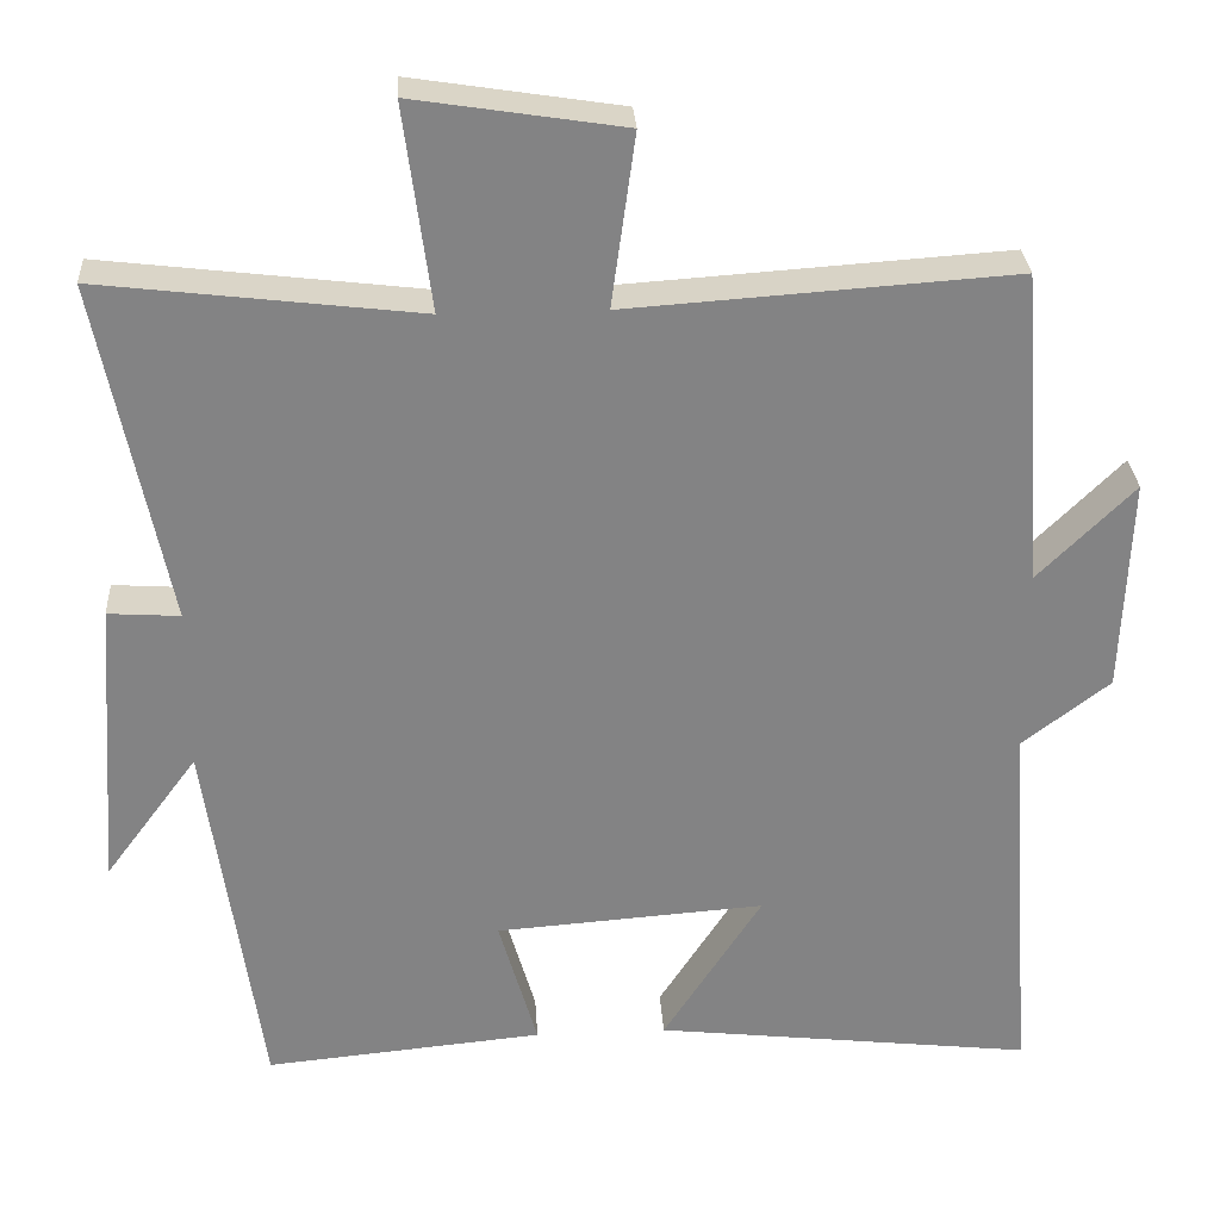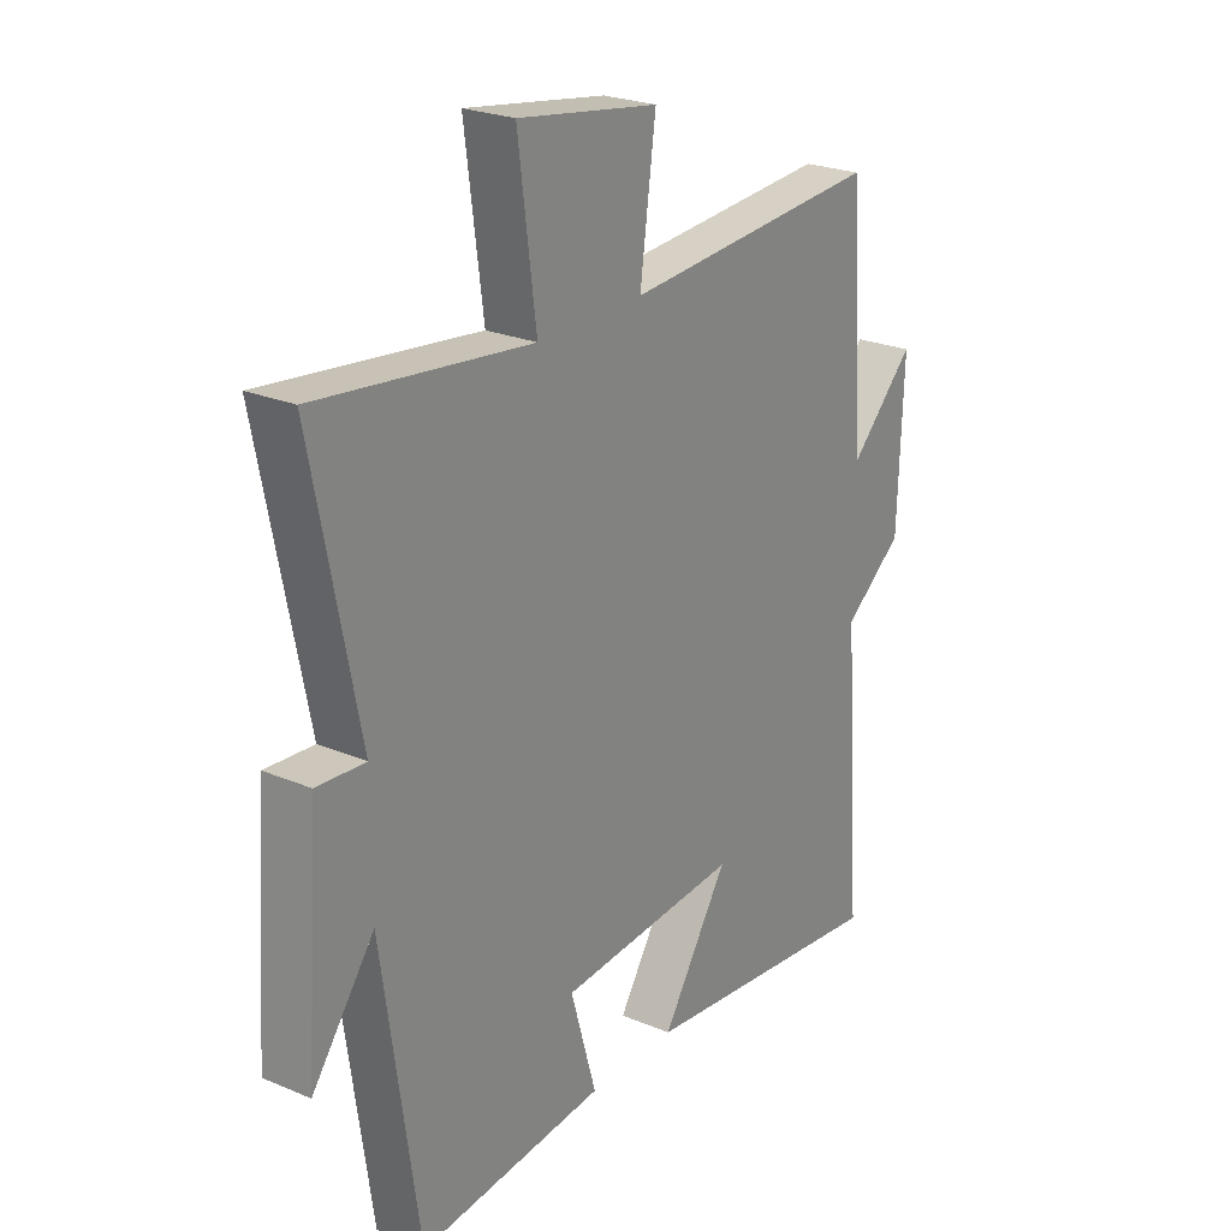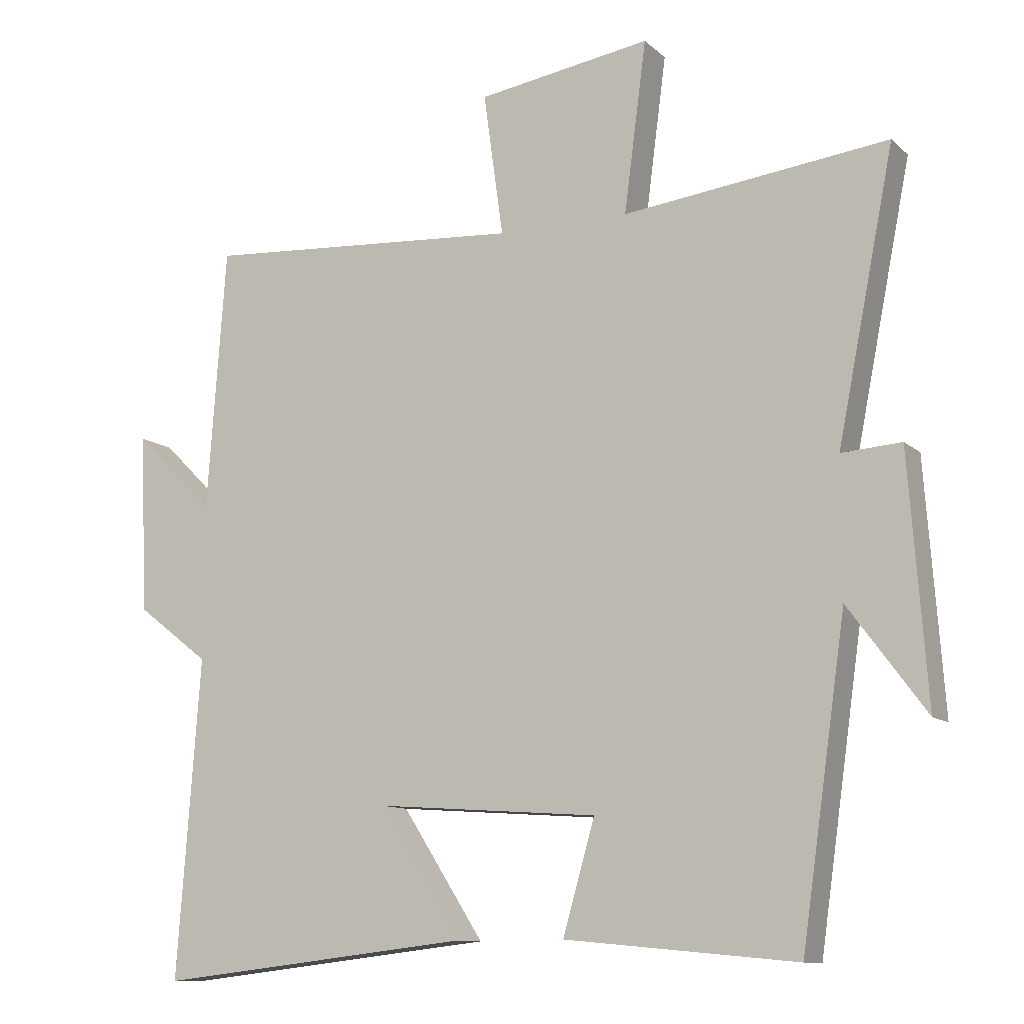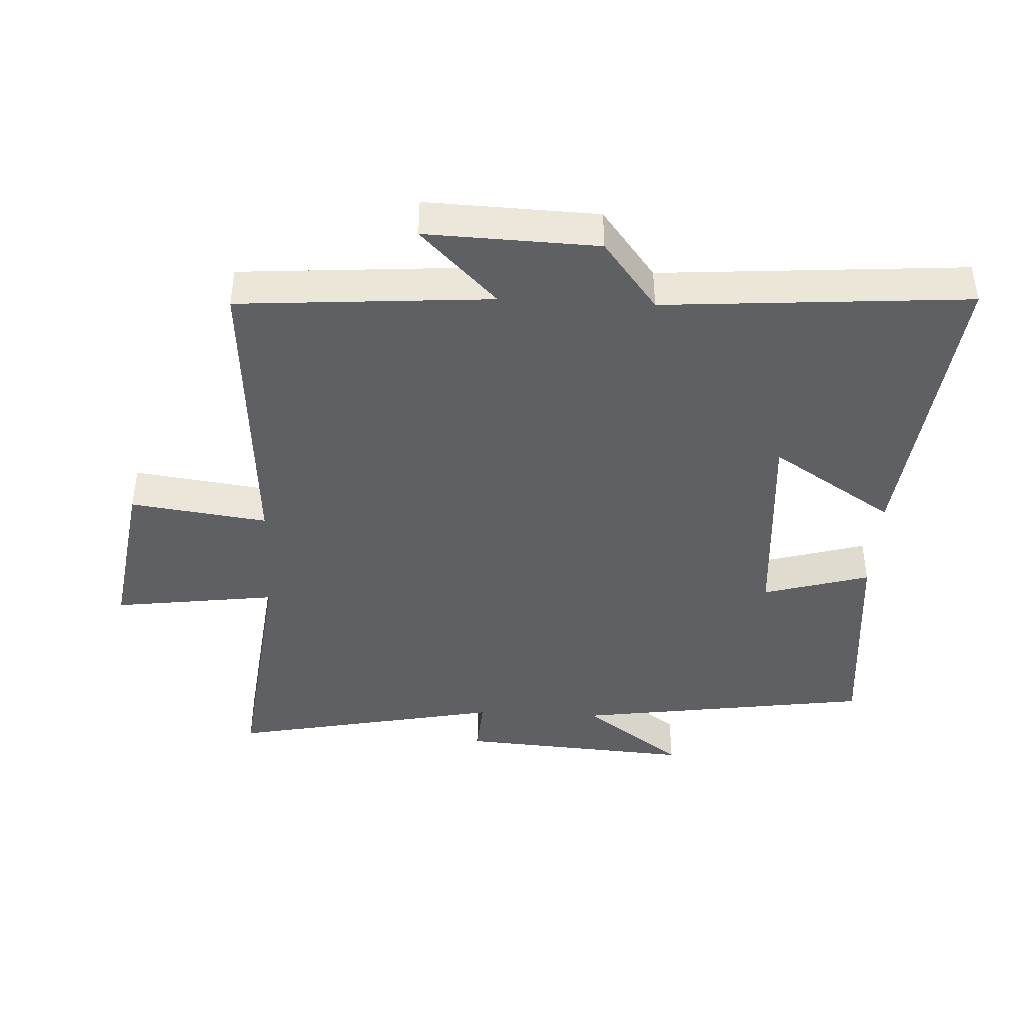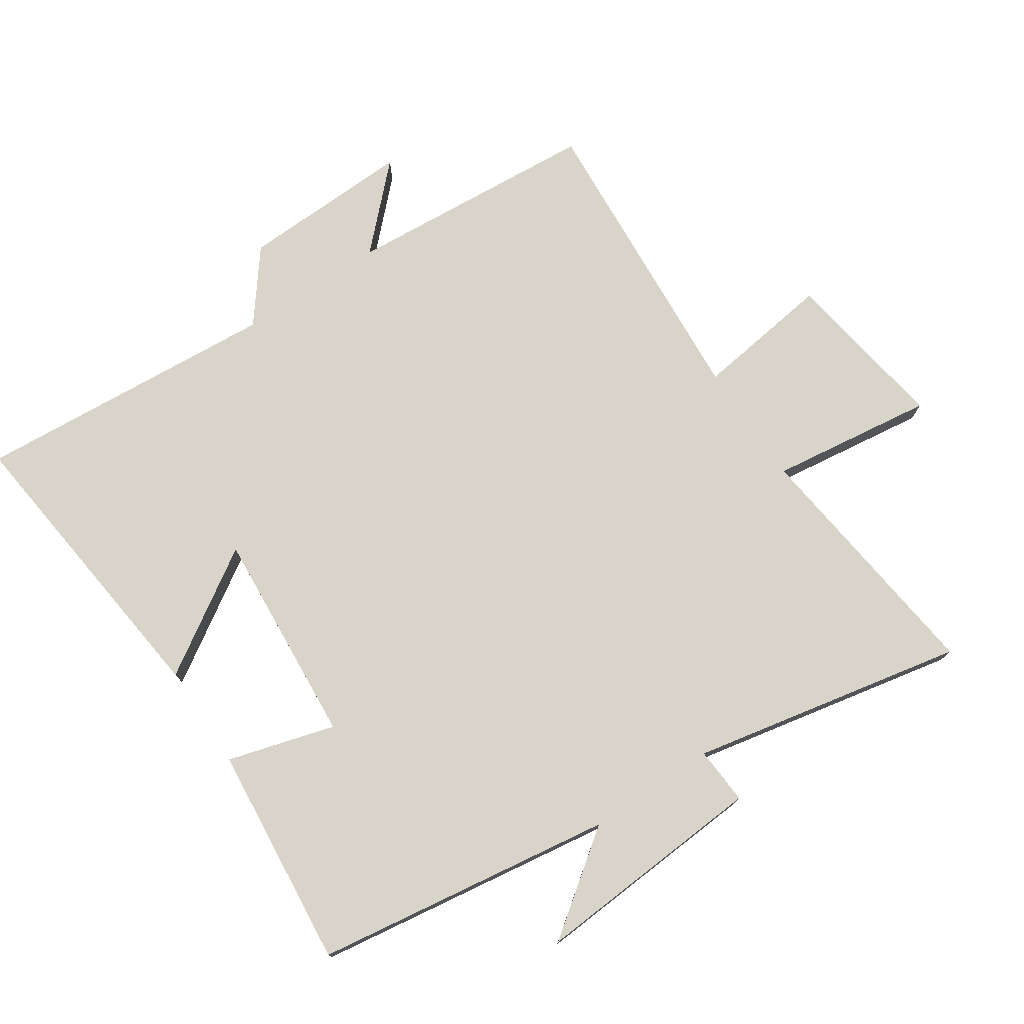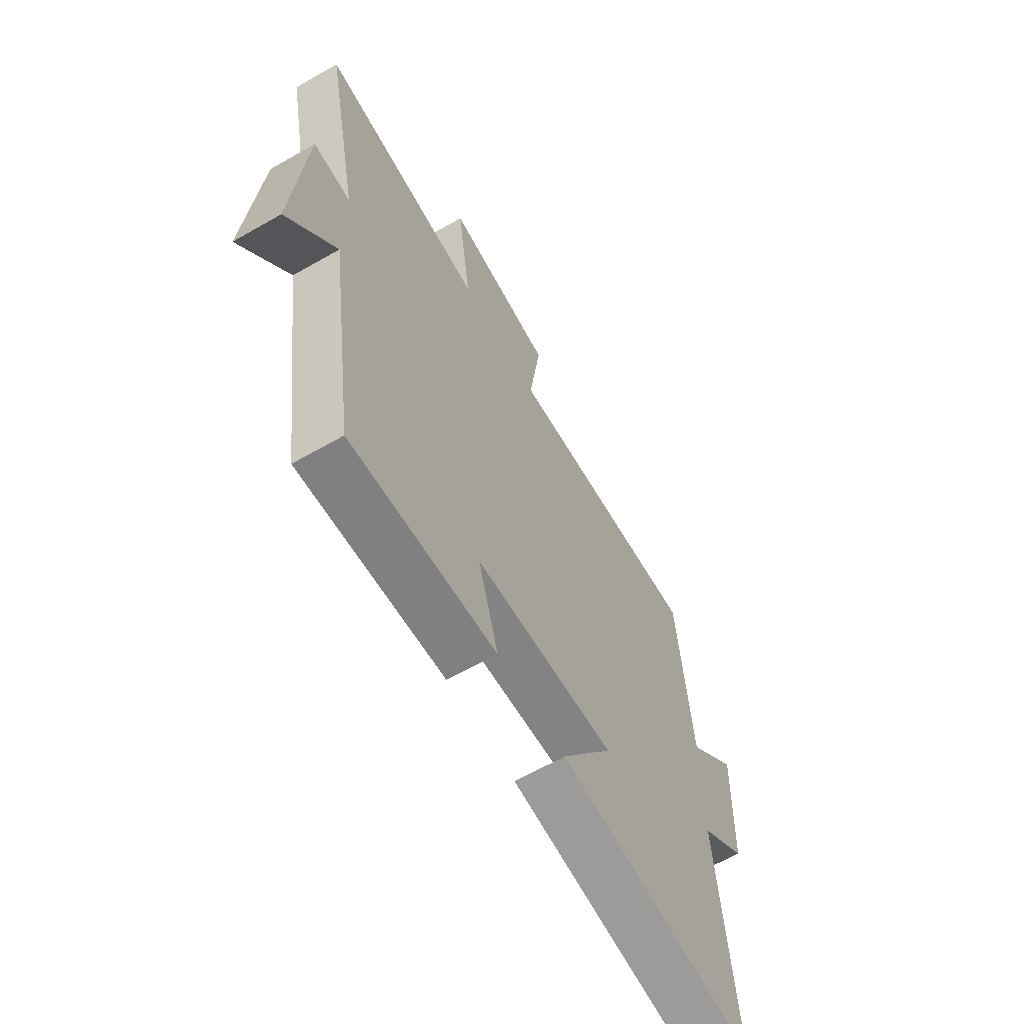
<metadata>
{"format":"obj","ext":"obj","renderer":"f3d","projection":"perspective","resolution":1024,"background":"white","views":[{"elev":29.1,"azim":-3.5,"up":"+Z"},{"elev":24.3,"azim":-55.2,"up":"+Z"},{"elev":-11.0,"azim":-152.9,"up":"+Z"},{"elev":-42.1,"azim":87.2,"up":"+Y"},{"elev":75.6,"azim":-123.7,"up":"+Y"},{"elev":-64.5,"azim":-60.1,"up":"+Z"}]}
</metadata>
<code>
v -0.434 0.07 -0.532
v -0.5 0.07 -0.073
v -0.614 0.07 -0.227
v -0.588 0.07 0.133
v -0.5 0.07 0.127
v -0.584 0.07 0.547
v -0.194 0.07 0.5
v -0.227 0.07 0.751
v 0.029 0.07 0.711
v 0 0.07 0.5
v 0.472 0.07 0.532
v 0.5 0.07 0.144
v 0.618 0.07 0.261
v 0.608 0.07 -0.003
v 0.5 0.07 -0.086
v 0.534 0.07 -0.554
v 0.069 0.07 -0.5
v 0.19 0.07 -0.312
v -0.14 0.07 -0.336
v -0.093 0.07 -0.5
v -0.434 0 -0.532
v -0.5 0 -0.073
v -0.614 0 -0.227
v -0.588 0 0.133
v -0.5 0 0.127
v -0.584 0 0.547
v -0.194 0 0.5
v -0.227 0 0.751
v 0.029 0 0.711
v 0 0 0.5
v 0.472 0 0.532
v 0.5 0 0.144
v 0.618 0 0.261
v 0.608 0 -0.003
v 0.5 0 -0.086
v 0.534 0 -0.554
v 0.069 0 -0.5
v 0.19 0 -0.312
v -0.14 0 -0.336
v -0.093 0 -0.5
f 19 20 1 2
f 18 19 2
f 15 16 17 18
f 14 15 18
f 13 14 18
f 12 13 18
f 12 18 2
f 11 12 2
f 10 11 2
f 7 8 9 10
f 7 10 2
f 5 6 7
f 5 7 2 3
f 3 4 5
f 22 21 40 39
f 22 39 38
f 38 37 36 35
f 38 35 34
f 38 34 33
f 38 33 32
f 22 38 32
f 22 32 31
f 22 31 30
f 30 29 28 27
f 22 30 27
f 27 26 25
f 23 22 27 25
f 25 24 23
f 1 21 22 2
f 2 22 23 3
f 3 23 24 4
f 4 24 25 5
f 5 25 26 6
f 6 26 27 7
f 7 27 28 8
f 8 28 29 9
f 9 29 30 10
f 10 30 31 11
f 11 31 32 12
f 12 32 33 13
f 13 33 34 14
f 14 34 35 15
f 15 35 36 16
f 16 36 37 17
f 17 37 38 18
f 18 38 39 19
f 19 39 40 20
f 20 40 21 1

</code>
